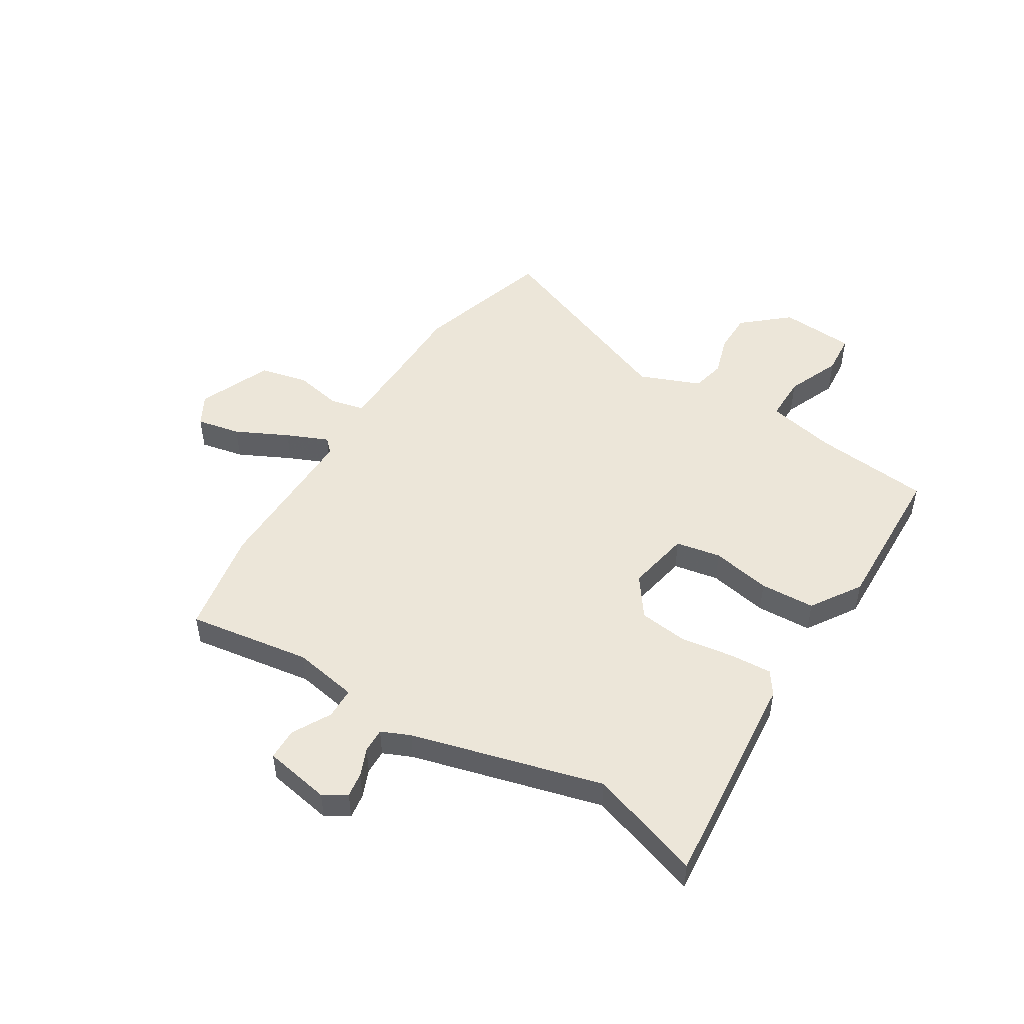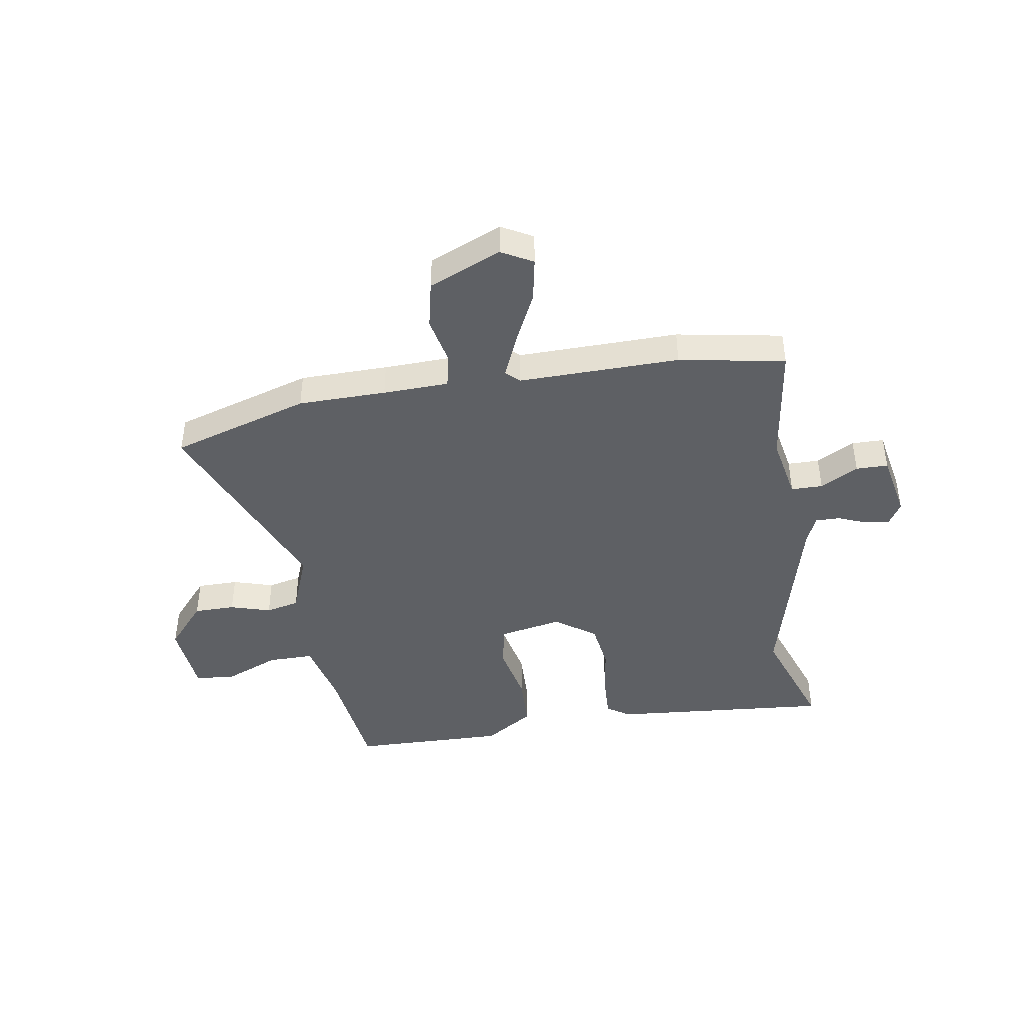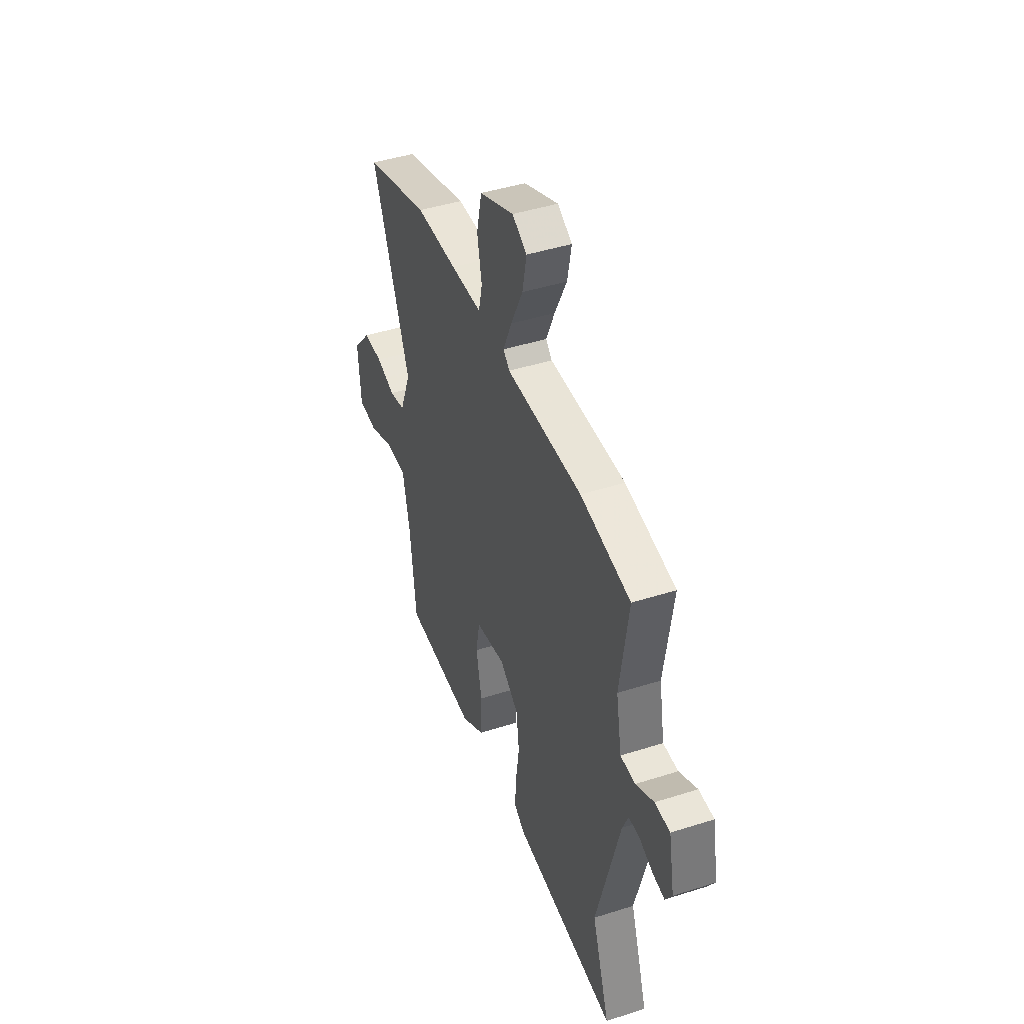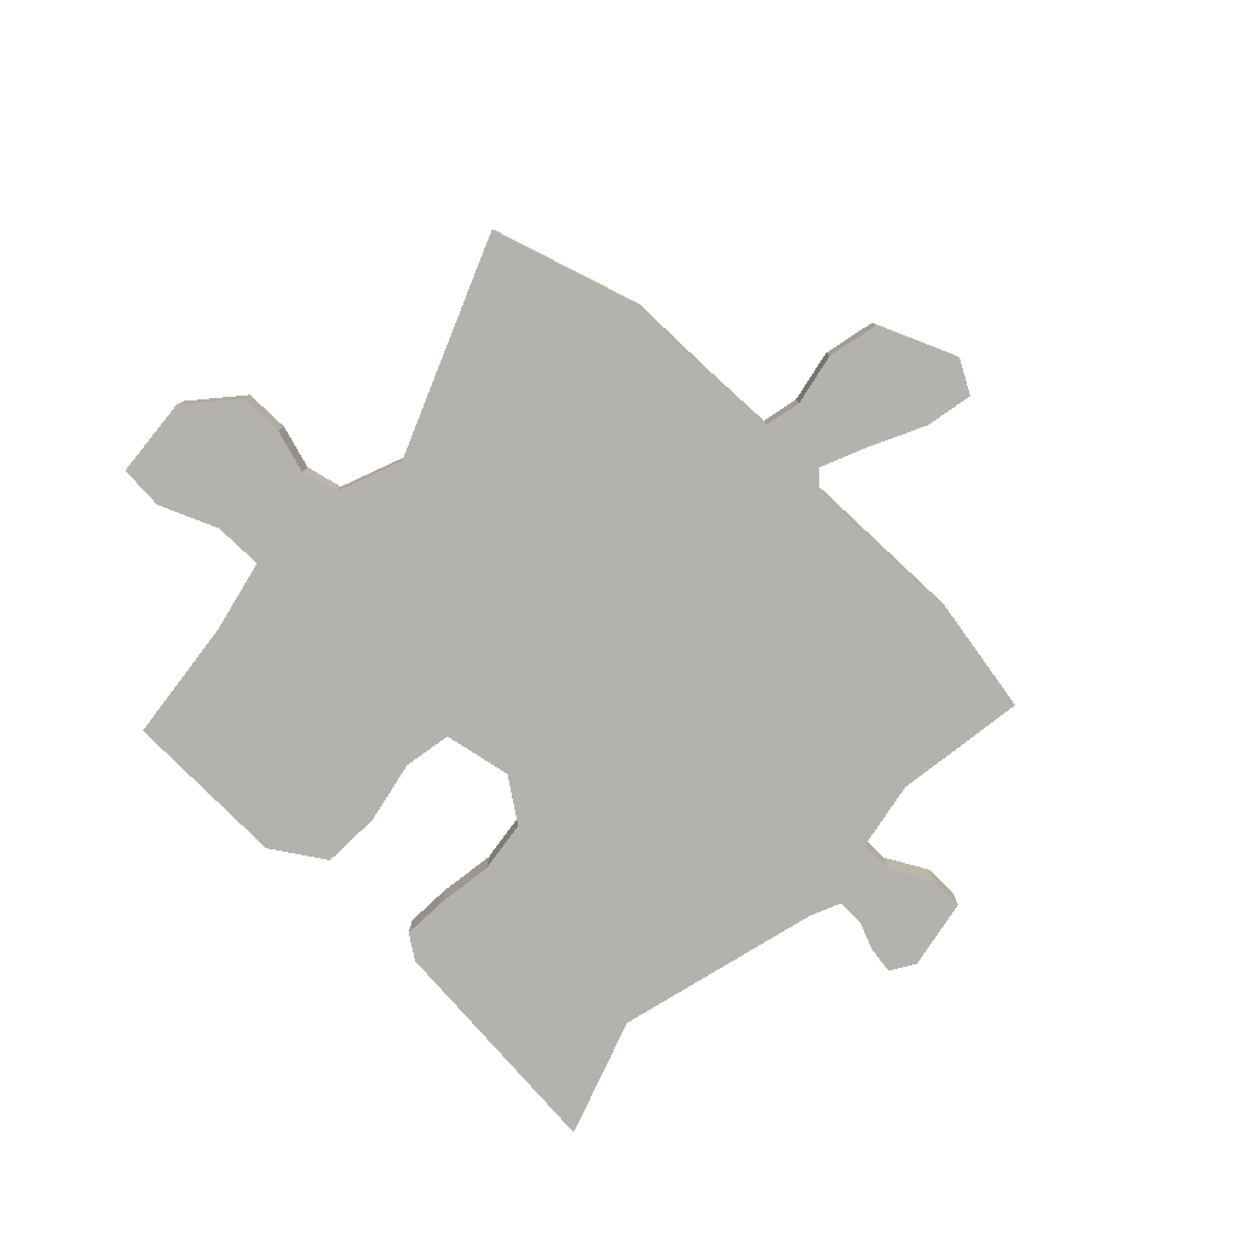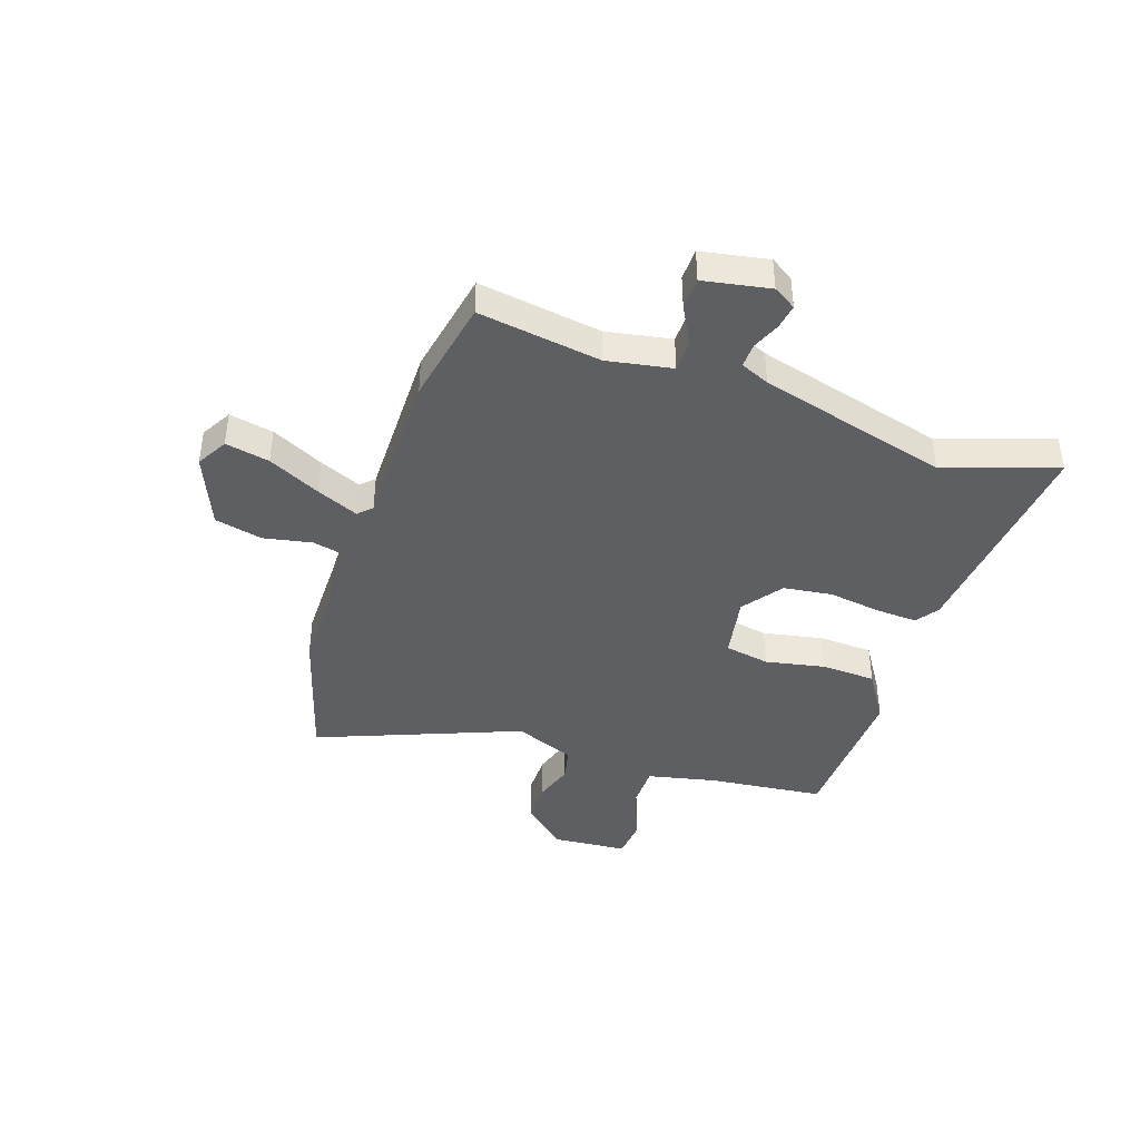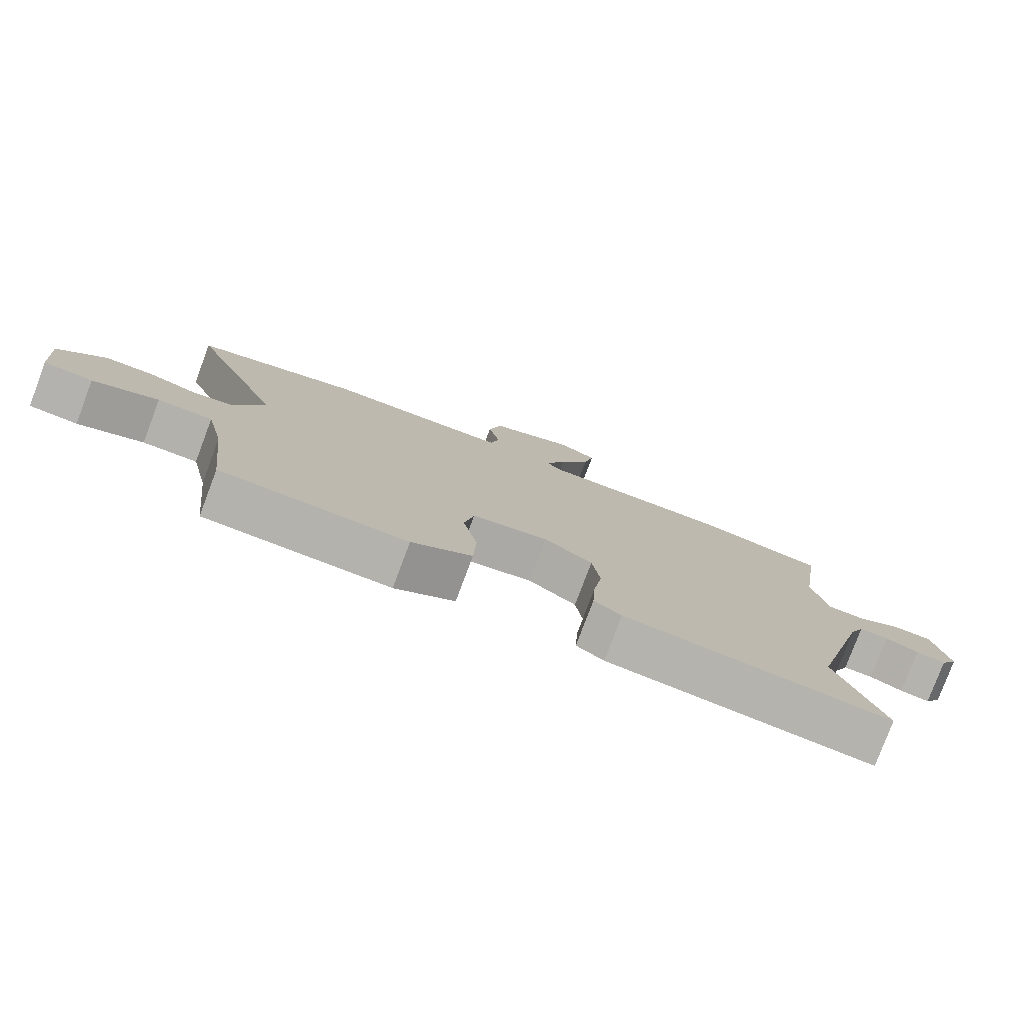
<metadata>
{"format":"obj","ext":"obj","renderer":"f3d","projection":"perspective","resolution":1024,"background":"white","views":[{"elev":49.0,"azim":121.6,"up":"+Y"},{"elev":-43.0,"azim":9.6,"up":"+Y"},{"elev":44.2,"azim":69.5,"up":"+Z"},{"elev":-79.8,"azim":-43.7,"up":"+Y"},{"elev":-41.4,"azim":71.1,"up":"+Y"},{"elev":-79.1,"azim":-20.6,"up":"+Z"}]}
</metadata>
<code>
v 0.339 0.07 0.53
v 0.534 0.07 0.494
v 0.501 0.07 0.268
v 0.523 0.07 0.149
v 0.581 0.07 0.148
v 0.651 0.07 0.186
v 0.71 0.07 0.185
v 0.733 0.07 0.063
v 0.707 0.07 0.021
v 0.661 0.07 0.028
v 0.61 0.07 0.049
v 0.565 0.07 0.05
v 0.542 0.07 -0.003
v 0.45 0.07 -0.353
v 0.52 0.07 -0.559
v 0.114 0.07 -0.522
v 0.072 0.07 -0.493
v 0.076 0.07 -0.416
v 0.09 0.07 -0.319
v 0.078 0.07 -0.229
v 0.004 0.07 -0.176
v -0.113 0.07 -0.198
v -0.128 0.07 -0.281
v -0.106 0.07 -0.39
v -0.11 0.07 -0.491
v -0.202 0.07 -0.55
v -0.487 0.07 -0.542
v -0.511 0.07 -0.328
v -0.539 0.07 -0.201
v -0.623 0.07 -0.201
v -0.723 0.07 -0.242
v -0.798 0.07 -0.236
v -0.809 0.07 -0.098
v -0.737 0.07 -0.015
v -0.661 0.07 -0.015
v -0.587 0.07 -0.038
v -0.525 0.07 -0.024
v -0.481 0.07 0.088
v -0.63 0.07 0.461
v -0.375 0.07 0.538
v -0.213 0.07 0.539
v -0.092 0.07 0.542
v -0.078 0.07 0.604
v -0.096 0.07 0.693
v -0.076 0.07 0.781
v 0.058 0.07 0.837
v 0.115 0.07 0.805
v 0.099 0.07 0.724
v 0.052 0.07 0.628
v 0.019 0.07 0.551
v 0.043 0.07 0.527
v 0.339 0 0.53
v 0.534 0 0.494
v 0.501 0 0.268
v 0.523 0 0.149
v 0.581 0 0.148
v 0.651 0 0.186
v 0.71 0 0.185
v 0.733 0 0.063
v 0.707 0 0.021
v 0.661 0 0.028
v 0.61 0 0.049
v 0.565 0 0.05
v 0.542 0 -0.003
v 0.45 0 -0.353
v 0.52 0 -0.559
v 0.114 0 -0.522
v 0.072 0 -0.493
v 0.076 0 -0.416
v 0.09 0 -0.319
v 0.078 0 -0.229
v 0.004 0 -0.176
v -0.113 0 -0.198
v -0.128 0 -0.281
v -0.106 0 -0.39
v -0.11 0 -0.491
v -0.202 0 -0.55
v -0.487 0 -0.542
v -0.511 0 -0.328
v -0.539 0 -0.201
v -0.623 0 -0.201
v -0.723 0 -0.242
v -0.798 0 -0.236
v -0.809 0 -0.098
v -0.737 0 -0.015
v -0.661 0 -0.015
v -0.587 0 -0.038
v -0.525 0 -0.024
v -0.481 0 0.088
v -0.63 0 0.461
v -0.375 0 0.538
v -0.213 0 0.539
v -0.092 0 0.542
v -0.078 0 0.604
v -0.096 0 0.693
v -0.076 0 0.781
v 0.058 0 0.837
v 0.115 0 0.805
v 0.099 0 0.724
v 0.052 0 0.628
v 0.019 0 0.551
v 0.043 0 0.527
f 46 47 48 49
f 46 49 50
f 43 44 45 46
f 42 43 46 50
f 38 39 40 41
f 37 38 41 42
f 33 34 35 36
f 33 36 37
f 30 31 32 33
f 29 30 33 37
f 28 29 37 42
f 23 24 25 26
f 22 23 26 27
f 16 17 18 19
f 14 15 16 19
f 13 14 19 20
f 12 13 20 21
f 8 9 10 11
f 8 11 12
f 5 6 7 8
f 4 5 8 12
f 51 1 2 3
f 51 3 4
f 28 42 50 51
f 22 27 28 51
f 21 22 51
f 4 12 21 51
f 100 99 98 97
f 101 100 97
f 97 96 95 94
f 101 97 94 93
f 92 91 90 89
f 93 92 89 88
f 87 86 85 84
f 88 87 84
f 84 83 82 81
f 88 84 81 80
f 93 88 80 79
f 77 76 75 74
f 78 77 74 73
f 70 69 68 67
f 70 67 66 65
f 71 70 65 64
f 72 71 64 63
f 62 61 60 59
f 63 62 59
f 59 58 57 56
f 63 59 56 55
f 54 53 52 102
f 55 54 102
f 102 101 93 79
f 102 79 78 73
f 102 73 72
f 102 72 63 55
f 1 52 53 2
f 2 53 54 3
f 3 54 55 4
f 4 55 56 5
f 5 56 57 6
f 6 57 58 7
f 7 58 59 8
f 8 59 60 9
f 9 60 61 10
f 10 61 62 11
f 11 62 63 12
f 12 63 64 13
f 13 64 65 14
f 14 65 66 15
f 15 66 67 16
f 16 67 68 17
f 17 68 69 18
f 18 69 70 19
f 19 70 71 20
f 20 71 72 21
f 21 72 73 22
f 22 73 74 23
f 23 74 75 24
f 24 75 76 25
f 25 76 77 26
f 26 77 78 27
f 27 78 79 28
f 28 79 80 29
f 29 80 81 30
f 30 81 82 31
f 31 82 83 32
f 32 83 84 33
f 33 84 85 34
f 34 85 86 35
f 35 86 87 36
f 36 87 88 37
f 37 88 89 38
f 38 89 90 39
f 39 90 91 40
f 40 91 92 41
f 41 92 93 42
f 42 93 94 43
f 43 94 95 44
f 44 95 96 45
f 45 96 97 46
f 46 97 98 47
f 47 98 99 48
f 48 99 100 49
f 49 100 101 50
f 50 101 102 51
f 51 102 52 1

</code>
